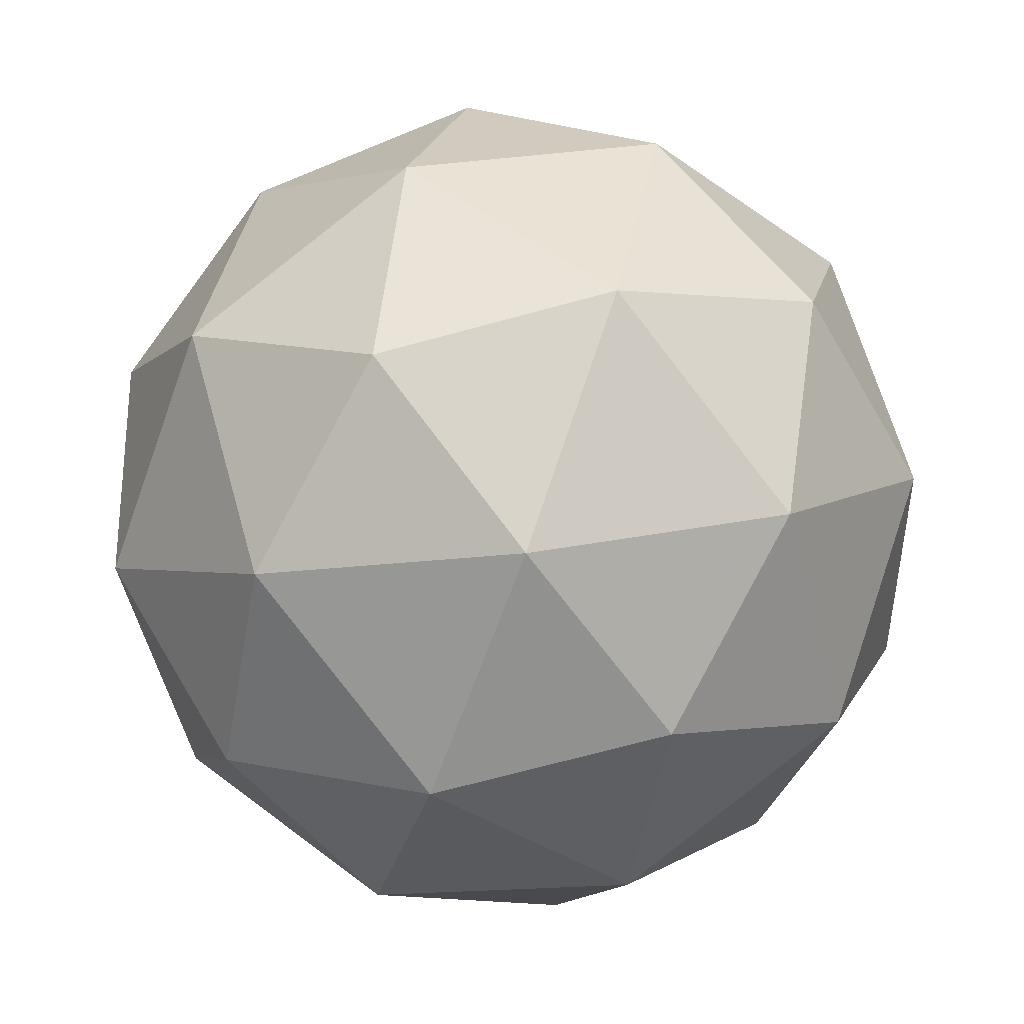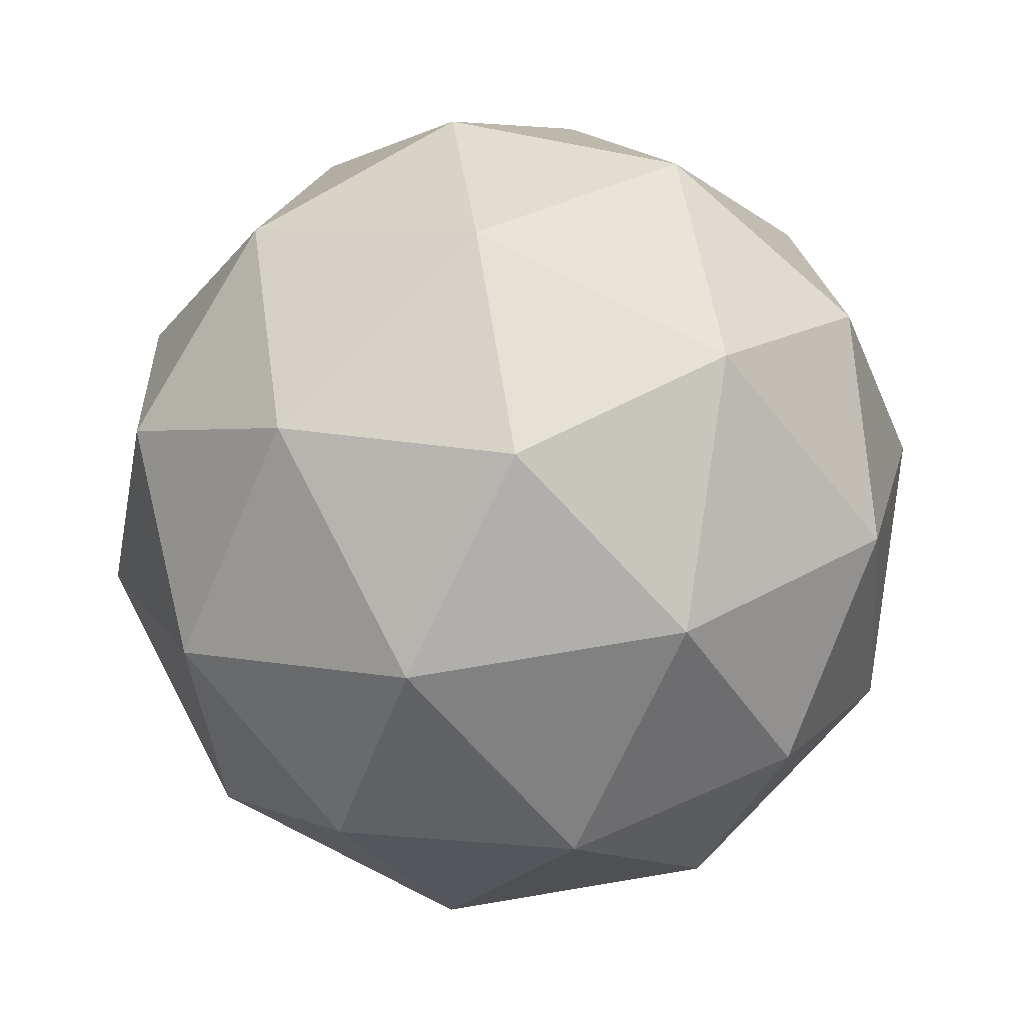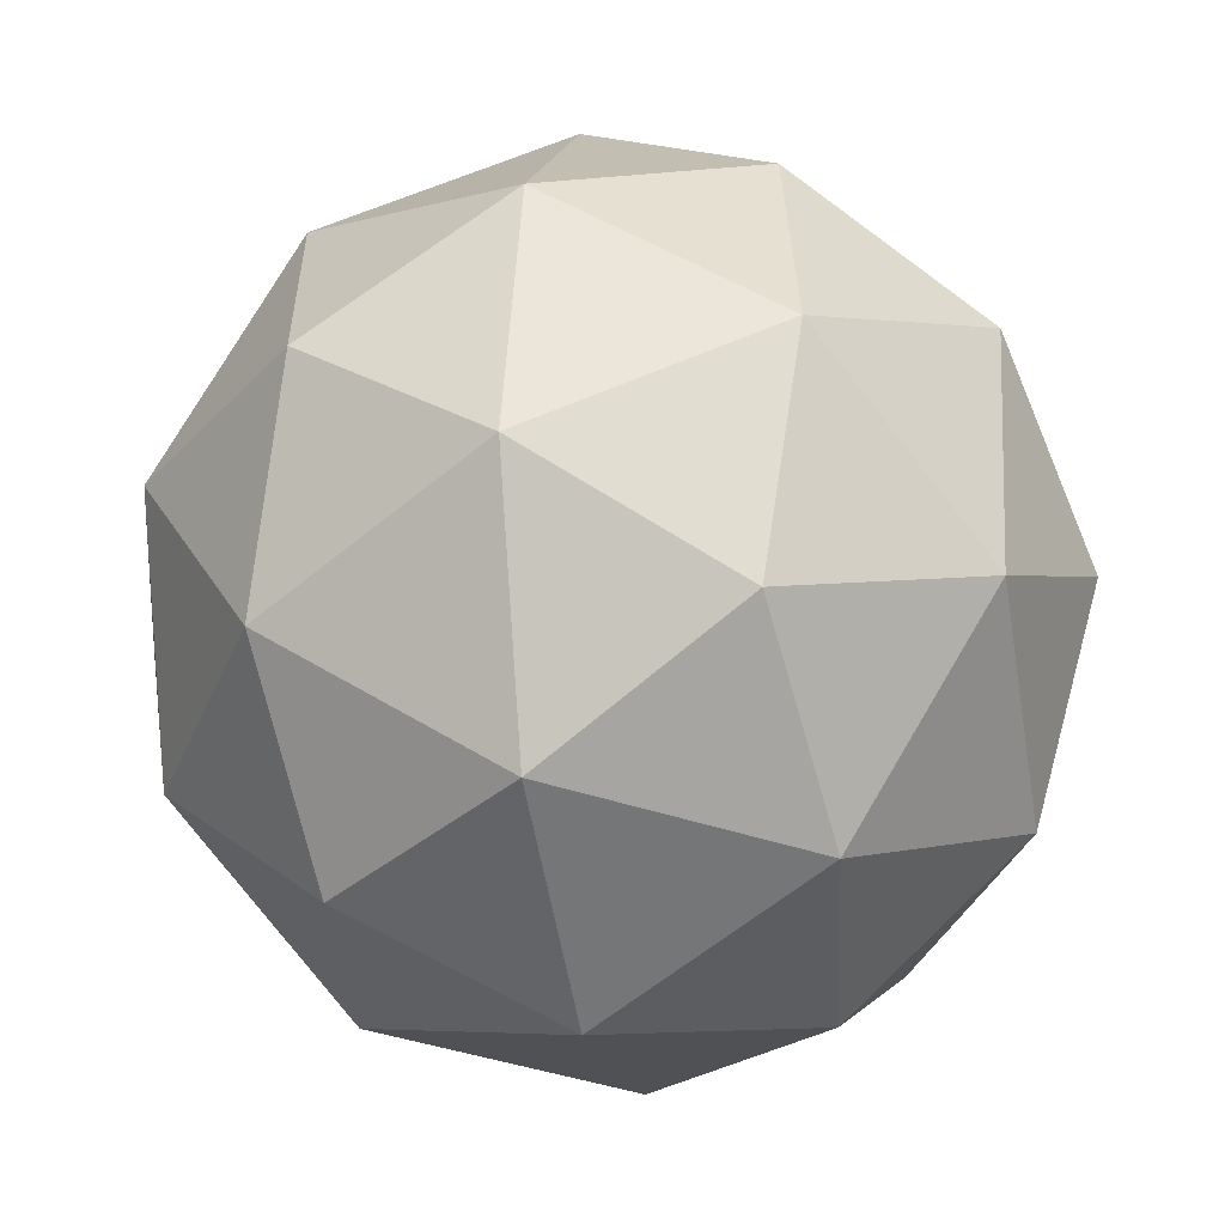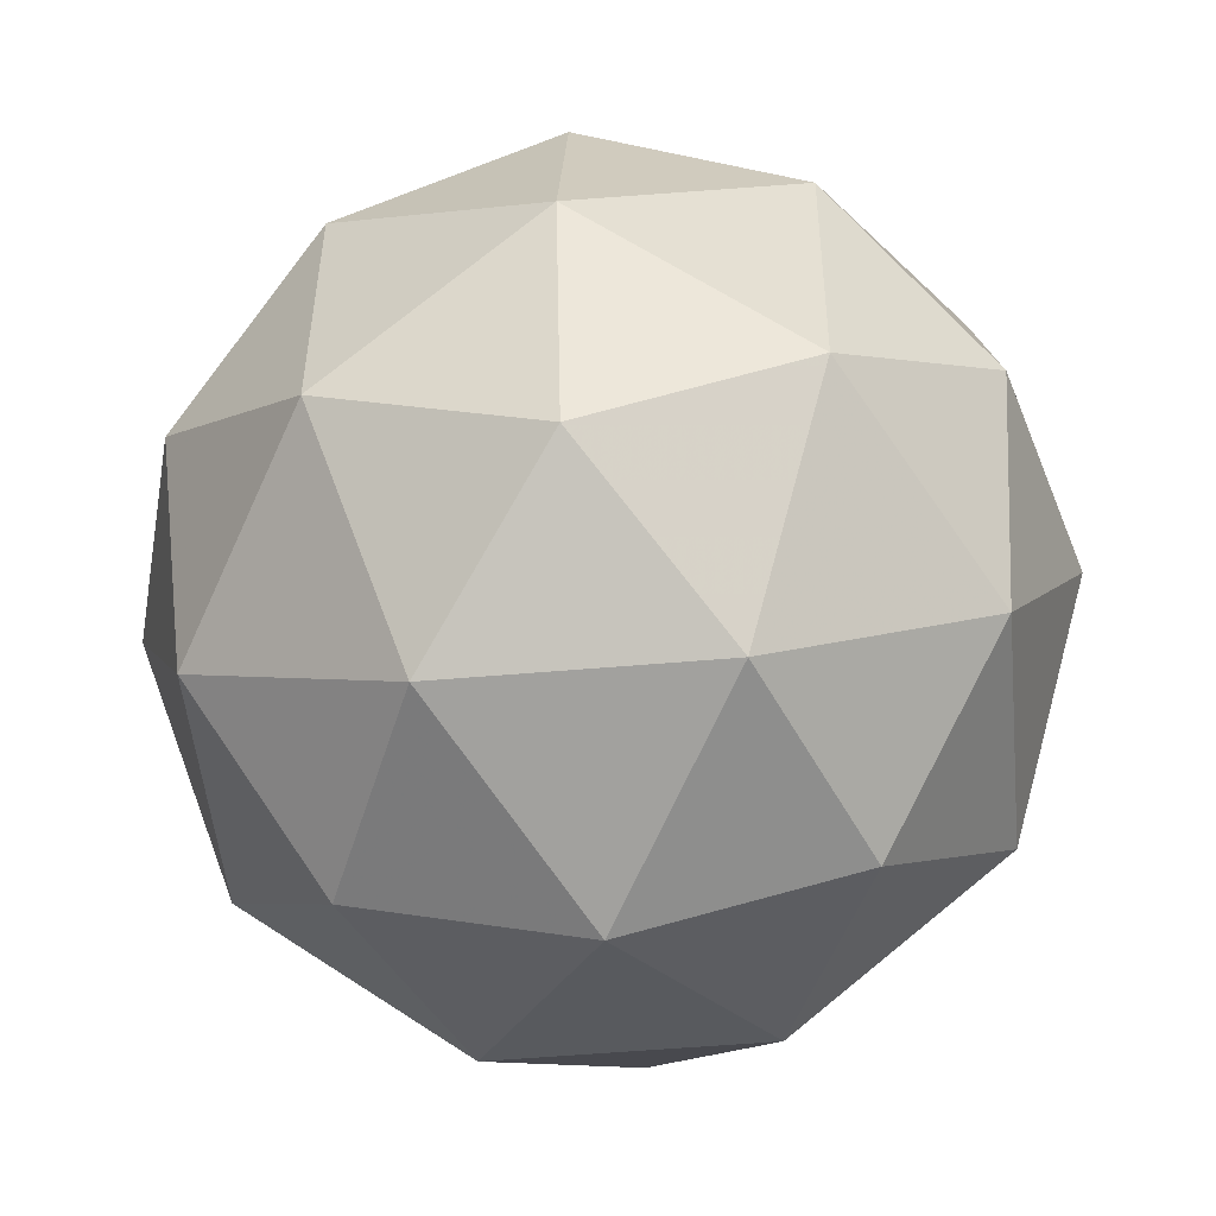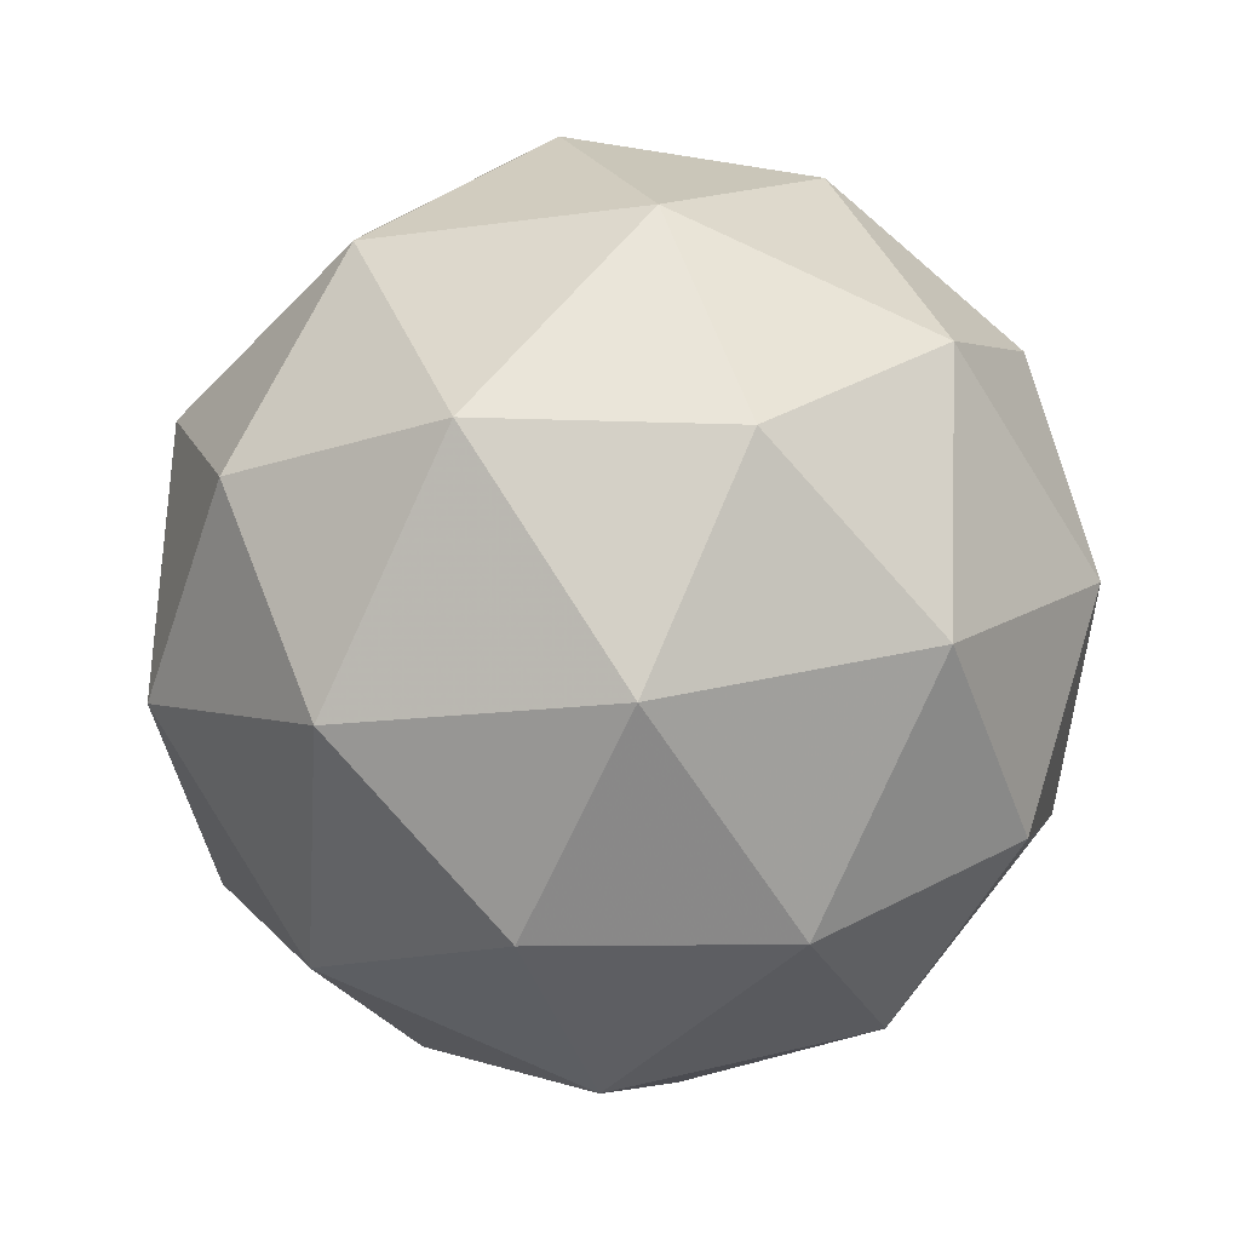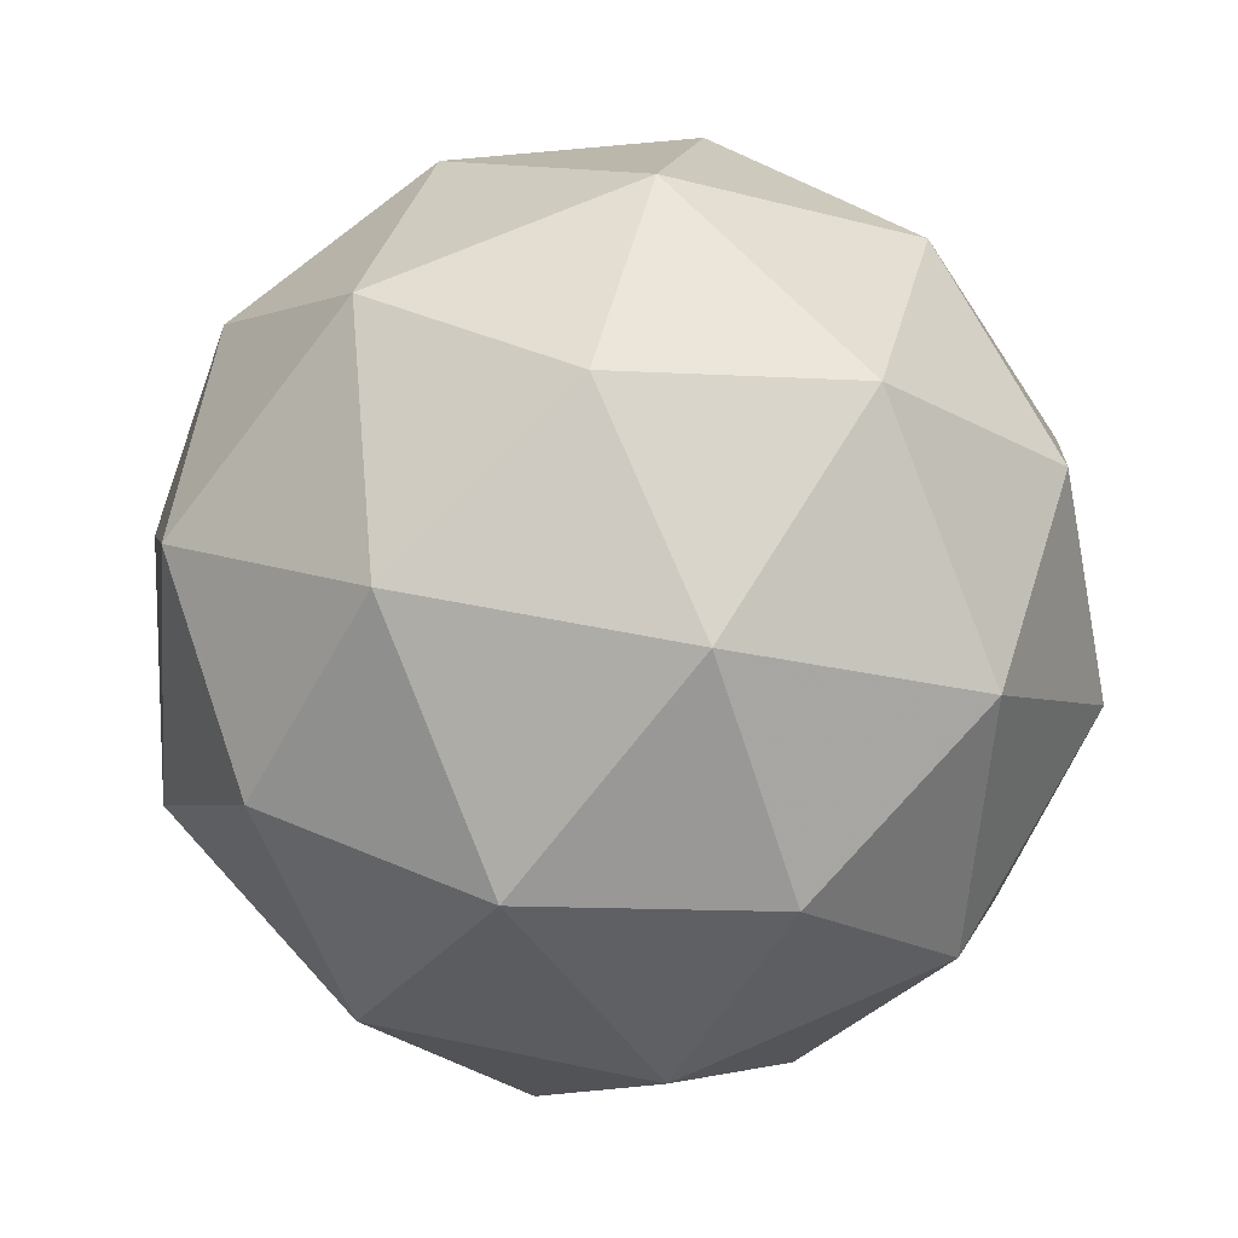
<metadata>
{"format":"obj","ext":"obj","renderer":"f3d","projection":"perspective","resolution":1024,"background":"white","views":[{"elev":-53.4,"azim":-170.9,"up":"+Z"},{"elev":50.1,"azim":161.2,"up":"+Y"},{"elev":29.6,"azim":-29.4,"up":"+Z"},{"elev":-56.4,"azim":85.0,"up":"+Y"},{"elev":40.7,"azim":-31.2,"up":"+Y"},{"elev":-17.3,"azim":56.1,"up":"+Z"}]}
</metadata>
<code>
v 14.8 -7.29 -18.95
v 14.77 -7.219 -18.98
v 14.71 -7.283 -18.96
v 14.75 -7.355 -18.98
v 14.83 -7.335 -19.01
v 14.84 -7.251 -19.01
v 14.7 -7.24 -19.04
v 14.7 -7.324 -19.04
v 14.77 -7.356 -19.07
v 14.82 -7.292 -19.08
v 14.78 -7.22 -19.06
v 14.74 -7.285 -19.1
v 14.75 -7.286 -18.95
v 14.78 -7.249 -18.96
v 14.73 -7.245 -18.96
v 14.81 -7.226 -18.99
v 14.83 -7.268 -18.97
v 14.78 -7.328 -18.96
v 14.73 -7.324 -18.96
v 14.82 -7.317 -18.97
v 14.8 -7.355 -18.99
v 14.85 -7.294 -19.01
v 14.77 -7.208 -19.02
v 14.82 -7.227 -19.04
v 14.7 -7.257 -19
v 14.73 -7.219 -19.01
v 14.72 -7.348 -19.01
v 14.69 -7.306 -19
v 14.81 -7.356 -19.04
v 14.76 -7.367 -19.02
v 14.84 -7.269 -19.05
v 14.84 -7.318 -19.05
v 14.74 -7.22 -19.06
v 14.69 -7.281 -19.04
v 14.73 -7.349 -19.06
v 14.8 -7.33 -19.08
v 14.81 -7.251 -19.08
v 14.71 -7.258 -19.07
v 14.76 -7.246 -19.09
v 14.71 -7.307 -19.07
v 14.75 -7.326 -19.09
v 14.78 -7.289 -19.1
f 1 14 13
f 2 14 16
f 1 13 18
f 1 18 20
f 1 20 17
f 2 16 23
f 3 15 25
f 4 19 27
f 5 21 29
f 6 22 31
f 2 23 26
f 3 25 28
f 4 27 30
f 5 29 32
f 6 31 24
f 7 33 38
f 8 34 40
f 9 35 41
f 10 36 42
f 11 37 39
f 39 42 12
f 39 37 42
f 37 10 42
f 42 41 12
f 42 36 41
f 36 9 41
f 41 40 12
f 41 35 40
f 35 8 40
f 40 38 12
f 40 34 38
f 34 7 38
f 38 39 12
f 38 33 39
f 33 11 39
f 24 37 11
f 24 31 37
f 31 10 37
f 32 36 10
f 32 29 36
f 29 9 36
f 30 35 9
f 30 27 35
f 27 8 35
f 28 34 8
f 28 25 34
f 25 7 34
f 26 33 7
f 26 23 33
f 23 11 33
f 31 32 10
f 31 22 32
f 22 5 32
f 29 30 9
f 29 21 30
f 21 4 30
f 27 28 8
f 27 19 28
f 19 3 28
f 25 26 7
f 25 15 26
f 15 2 26
f 23 24 11
f 23 16 24
f 16 6 24
f 17 22 6
f 17 20 22
f 20 5 22
f 20 21 5
f 20 18 21
f 18 4 21
f 18 19 4
f 18 13 19
f 13 3 19
f 16 17 6
f 16 14 17
f 14 1 17
f 13 15 3
f 13 14 15
f 14 2 15

</code>
